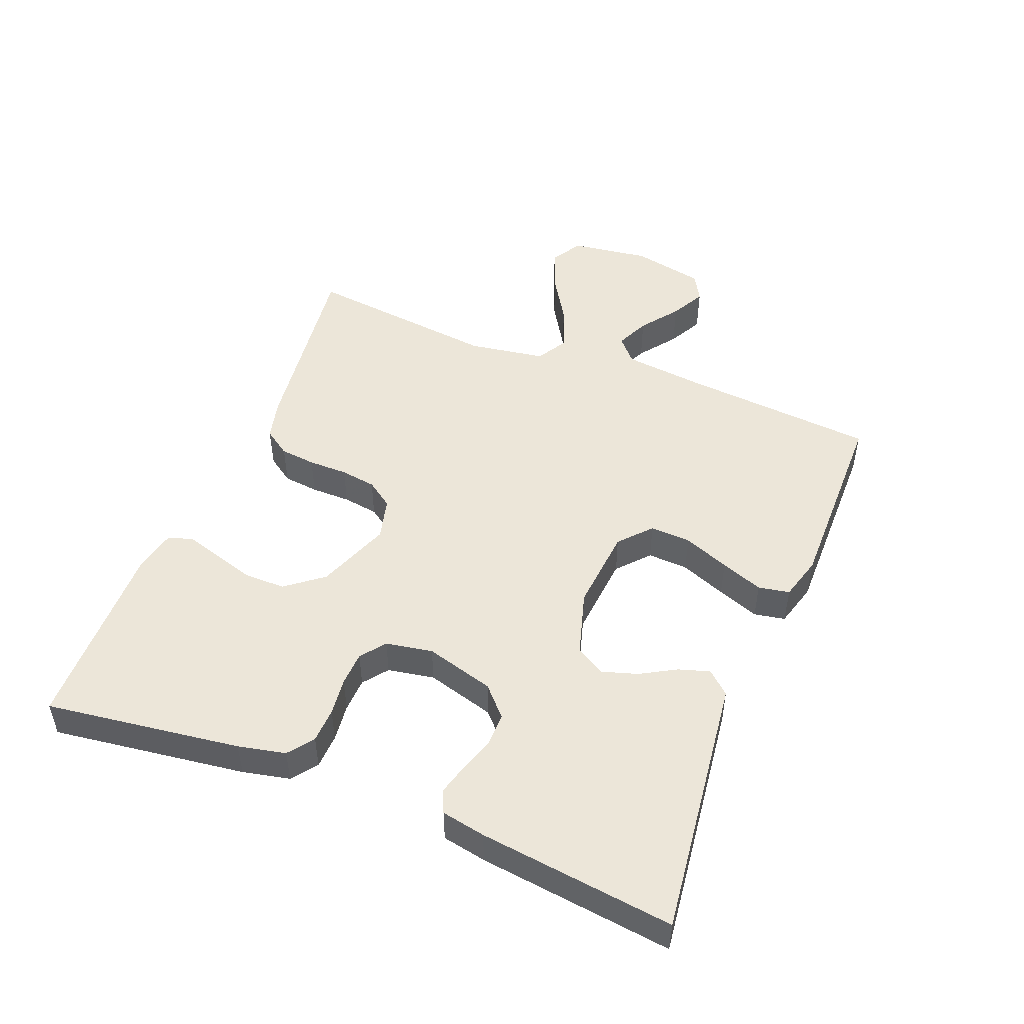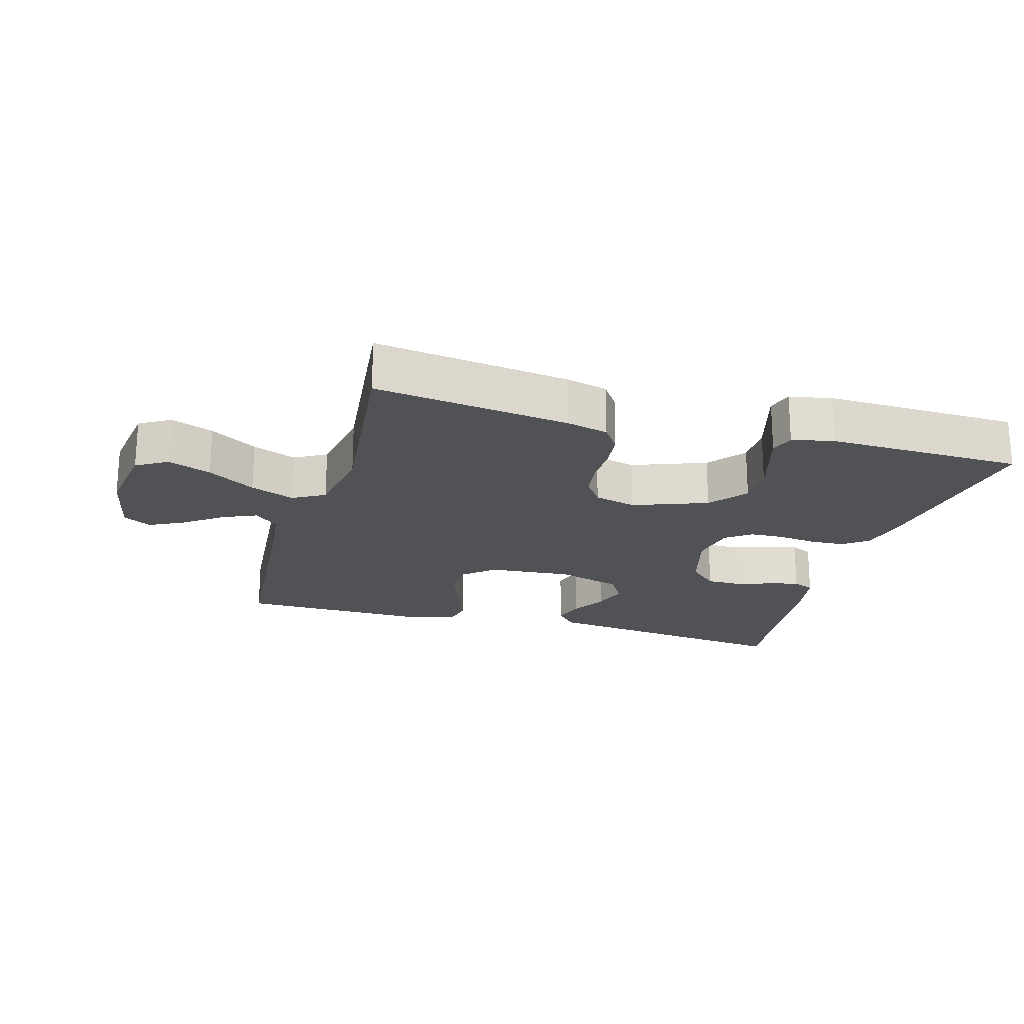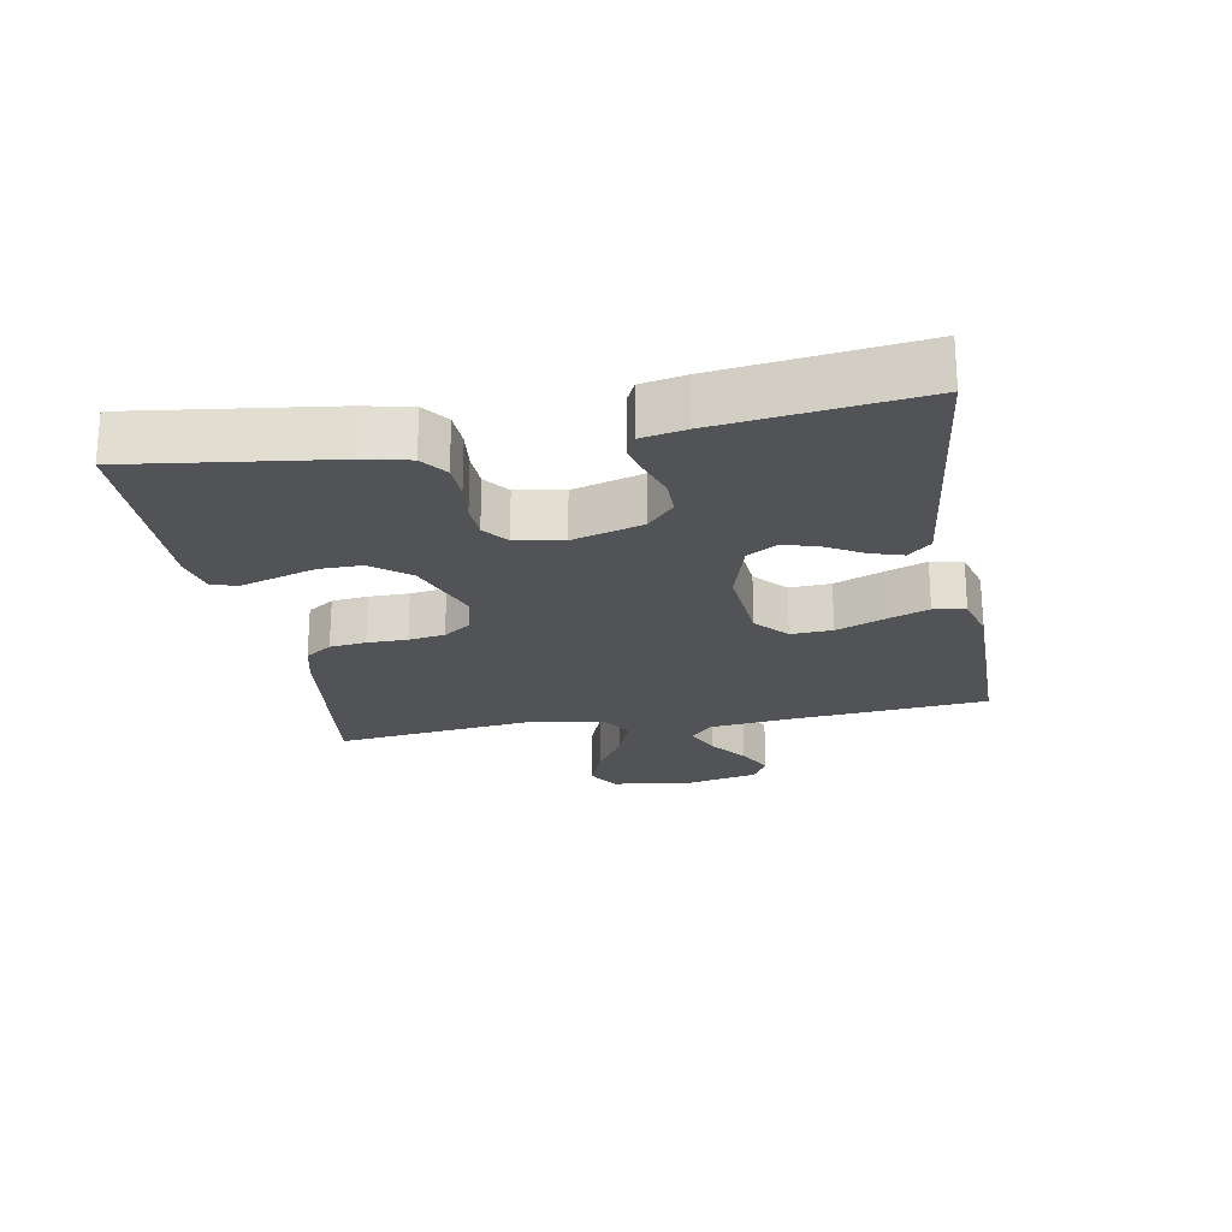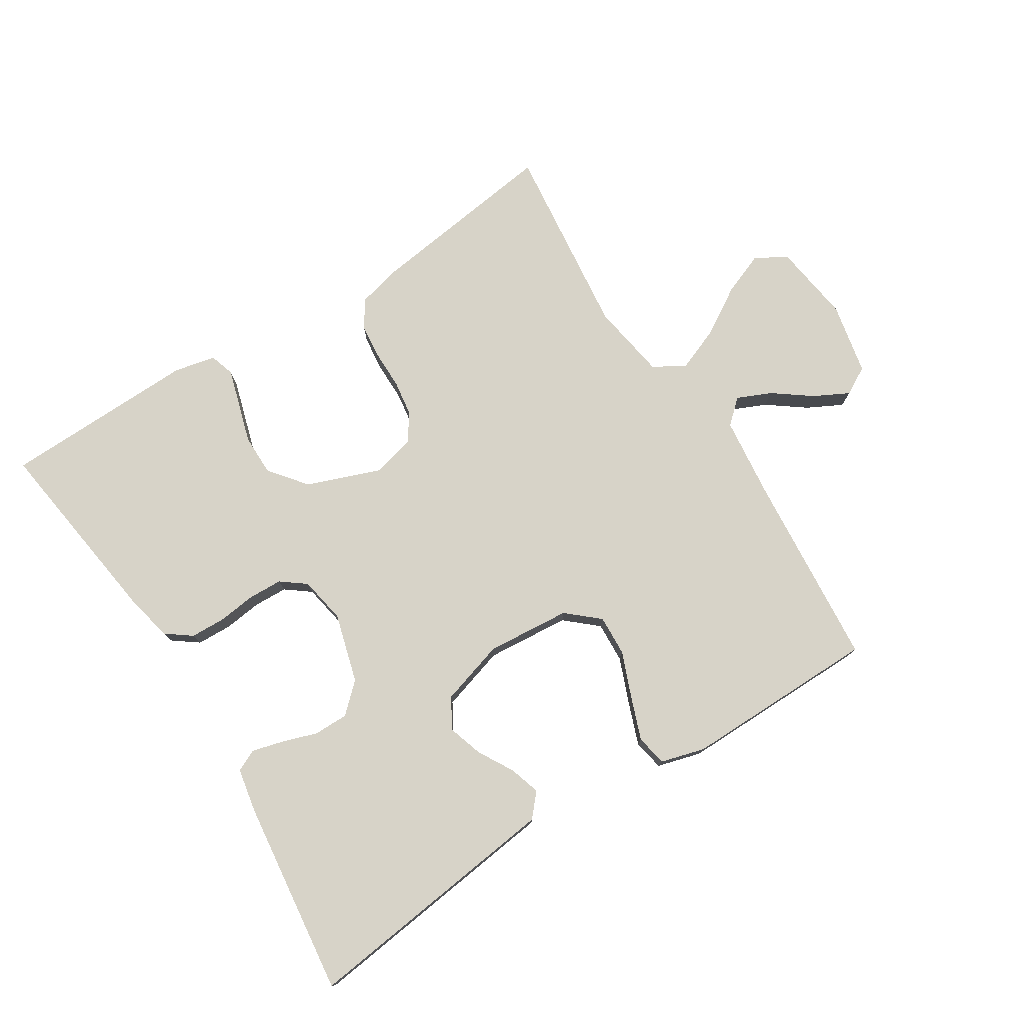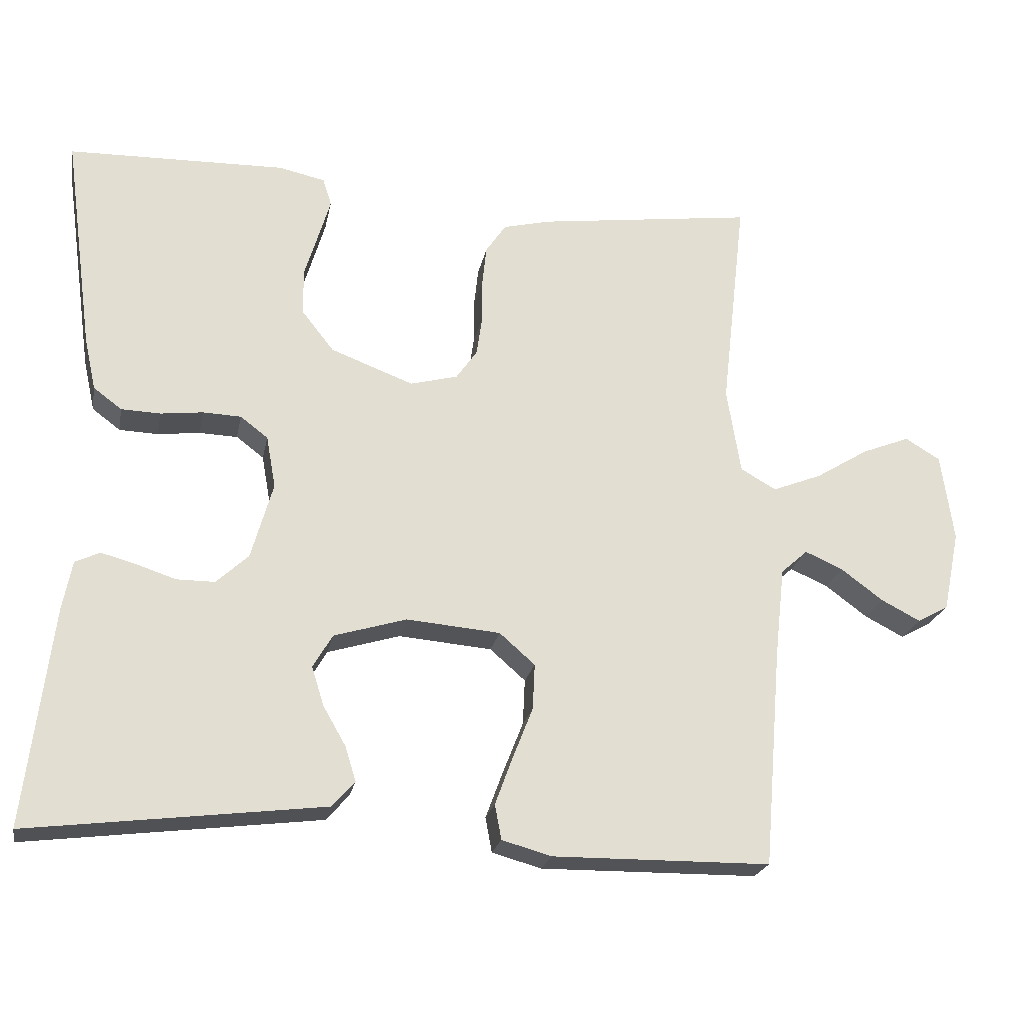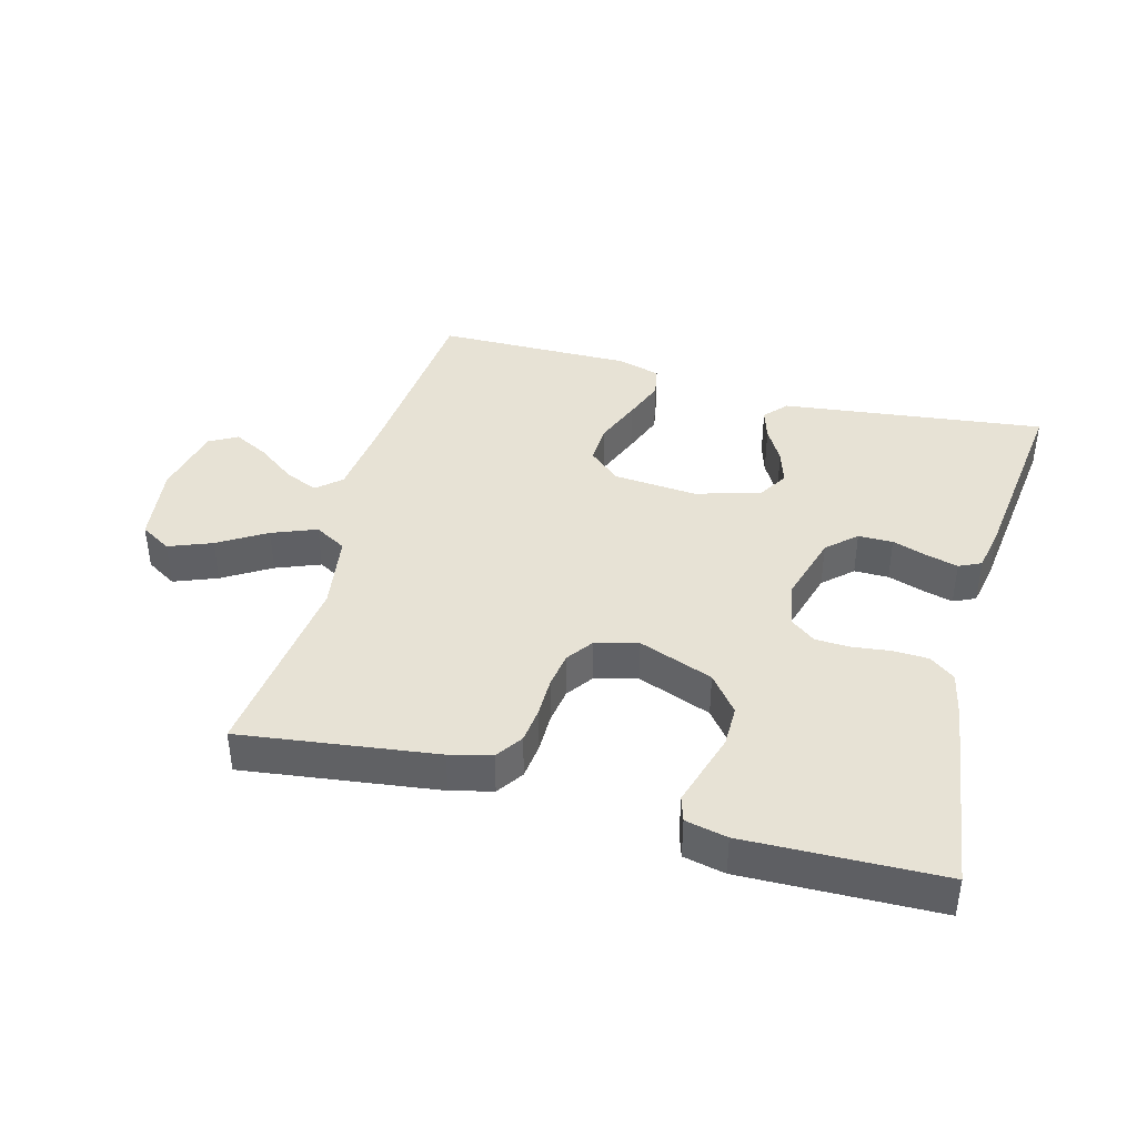
<metadata>
{"format":"obj","ext":"obj","renderer":"f3d","projection":"perspective","resolution":1024,"background":"white","views":[{"elev":49.1,"azim":111.8,"up":"+Y"},{"elev":-20.9,"azim":-16.1,"up":"+Y"},{"elev":-22.3,"azim":100.5,"up":"+Y"},{"elev":76.9,"azim":147.7,"up":"+Y"},{"elev":-22.5,"azim":169.1,"up":"+Z"},{"elev":40.3,"azim":15.2,"up":"+Y"}]}
</metadata>
<code>
v 0.5 0.07 -0.5
v 0.2 0.07 -0.463
v 0.095 0.07 -0.45
v 0.064 0.07 -0.415
v 0.079 0.07 -0.367
v 0.11 0.07 -0.313
v 0.127 0.07 -0.259
v 0.1 0.07 -0.213
v 0 0.07 -0.183
v -0.129 0.07 -0.194
v -0.178 0.07 -0.237
v -0.175 0.07 -0.3
v -0.147 0.07 -0.371
v -0.123 0.07 -0.436
v -0.132 0.07 -0.484
v -0.2 0.07 -0.503
v -0.5 0.07 -0.5
v -0.525 0.07 -0.2
v -0.539 0.07 -0.074
v -0.576 0.07 -0.041
v -0.628 0.07 -0.064
v -0.686 0.07 -0.107
v -0.74 0.07 -0.135
v -0.783 0.07 -0.111
v -0.806 0.07 0
v -0.789 0.07 0.122
v -0.741 0.07 0.151
v -0.675 0.07 0.125
v -0.602 0.07 0.08
v -0.534 0.07 0.053
v -0.485 0.07 0.081
v -0.466 0.07 0.2
v -0.5 0.07 0.5
v -0.2 0.07 0.46
v -0.136 0.07 0.444
v -0.108 0.07 0.403
v -0.102 0.07 0.348
v -0.102 0.07 0.287
v -0.094 0.07 0.232
v -0.065 0.07 0.191
v 0 0.07 0.174
v 0.114 0.07 0.217
v 0.159 0.07 0.274
v 0.159 0.07 0.338
v 0.14 0.07 0.401
v 0.124 0.07 0.455
v 0.136 0.07 0.493
v 0.2 0.07 0.507
v 0.5 0.07 0.5
v 0.459 0.07 0.2
v 0.443 0.07 0.127
v 0.404 0.07 0.098
v 0.35 0.07 0.096
v 0.292 0.07 0.103
v 0.239 0.07 0.101
v 0.201 0.07 0.072
v 0.188 0.07 0
v 0.218 0.07 -0.106
v 0.262 0.07 -0.147
v 0.315 0.07 -0.147
v 0.369 0.07 -0.129
v 0.417 0.07 -0.116
v 0.451 0.07 -0.132
v 0.464 0.07 -0.2
v 0.5 0 -0.5
v 0.2 0 -0.463
v 0.095 0 -0.45
v 0.064 0 -0.415
v 0.079 0 -0.367
v 0.11 0 -0.313
v 0.127 0 -0.259
v 0.1 0 -0.213
v 0 0 -0.183
v -0.129 0 -0.194
v -0.178 0 -0.237
v -0.175 0 -0.3
v -0.147 0 -0.371
v -0.123 0 -0.436
v -0.132 0 -0.484
v -0.2 0 -0.503
v -0.5 0 -0.5
v -0.525 0 -0.2
v -0.539 0 -0.074
v -0.576 0 -0.041
v -0.628 0 -0.064
v -0.686 0 -0.107
v -0.74 0 -0.135
v -0.783 0 -0.111
v -0.806 0 0
v -0.789 0 0.122
v -0.741 0 0.151
v -0.675 0 0.125
v -0.602 0 0.08
v -0.534 0 0.053
v -0.485 0 0.081
v -0.466 0 0.2
v -0.5 0 0.5
v -0.2 0 0.46
v -0.136 0 0.444
v -0.108 0 0.403
v -0.102 0 0.348
v -0.102 0 0.287
v -0.094 0 0.232
v -0.065 0 0.191
v 0 0 0.174
v 0.114 0 0.217
v 0.159 0 0.274
v 0.159 0 0.338
v 0.14 0 0.401
v 0.124 0 0.455
v 0.136 0 0.493
v 0.2 0 0.507
v 0.5 0 0.5
v 0.459 0 0.2
v 0.443 0 0.127
v 0.404 0 0.098
v 0.35 0 0.096
v 0.292 0 0.103
v 0.239 0 0.101
v 0.201 0 0.072
v 0.188 0 0
v 0.218 0 -0.106
v 0.262 0 -0.147
v 0.315 0 -0.147
v 0.369 0 -0.129
v 0.417 0 -0.116
v 0.451 0 -0.132
v 0.464 0 -0.2
f 60 61 62 63
f 60 63 64 1
f 51 52 53 54
f 51 54 55
f 50 51 55
f 49 50 55
f 48 49 55 56
f 44 45 46 47
f 44 47 48 56
f 35 36 37 38
f 35 38 39
f 32 33 34 35
f 31 32 35 39
f 30 31 39 40
f 26 27 28 29
f 26 29 30
f 25 26 30
f 24 25 30
f 21 22 23 24
f 20 21 24 30
f 19 20 30 40
f 15 16 17 18
f 12 13 14 15
f 12 15 18 19
f 3 4 5 6
f 3 6 7
f 2 3 7
f 59 60 1 2
f 58 59 2 7
f 57 58 7 8
f 43 44 56 57
f 42 43 57 8
f 41 42 8 9
f 40 41 9 10
f 19 40 10 11
f 11 12 19
f 127 126 125 124
f 65 128 127 124
f 118 117 116 115
f 119 118 115
f 119 115 114
f 119 114 113
f 120 119 113 112
f 111 110 109 108
f 120 112 111 108
f 102 101 100 99
f 103 102 99
f 99 98 97 96
f 103 99 96 95
f 104 103 95 94
f 93 92 91 90
f 94 93 90
f 94 90 89
f 94 89 88
f 88 87 86 85
f 94 88 85 84
f 104 94 84 83
f 82 81 80 79
f 79 78 77 76
f 83 82 79 76
f 70 69 68 67
f 71 70 67
f 71 67 66
f 66 65 124 123
f 71 66 123 122
f 72 71 122 121
f 121 120 108 107
f 72 121 107 106
f 73 72 106 105
f 74 73 105 104
f 75 74 104 83
f 83 76 75
f 1 65 66 2
f 2 66 67 3
f 3 67 68 4
f 4 68 69 5
f 5 69 70 6
f 6 70 71 7
f 7 71 72 8
f 8 72 73 9
f 9 73 74 10
f 10 74 75 11
f 11 75 76 12
f 12 76 77 13
f 13 77 78 14
f 14 78 79 15
f 15 79 80 16
f 16 80 81 17
f 17 81 82 18
f 18 82 83 19
f 19 83 84 20
f 20 84 85 21
f 21 85 86 22
f 22 86 87 23
f 23 87 88 24
f 24 88 89 25
f 25 89 90 26
f 26 90 91 27
f 27 91 92 28
f 28 92 93 29
f 29 93 94 30
f 30 94 95 31
f 31 95 96 32
f 32 96 97 33
f 33 97 98 34
f 34 98 99 35
f 35 99 100 36
f 36 100 101 37
f 37 101 102 38
f 38 102 103 39
f 39 103 104 40
f 40 104 105 41
f 41 105 106 42
f 42 106 107 43
f 43 107 108 44
f 44 108 109 45
f 45 109 110 46
f 46 110 111 47
f 47 111 112 48
f 48 112 113 49
f 49 113 114 50
f 50 114 115 51
f 51 115 116 52
f 52 116 117 53
f 53 117 118 54
f 54 118 119 55
f 55 119 120 56
f 56 120 121 57
f 57 121 122 58
f 58 122 123 59
f 59 123 124 60
f 60 124 125 61
f 61 125 126 62
f 62 126 127 63
f 63 127 128 64
f 64 128 65 1

</code>
